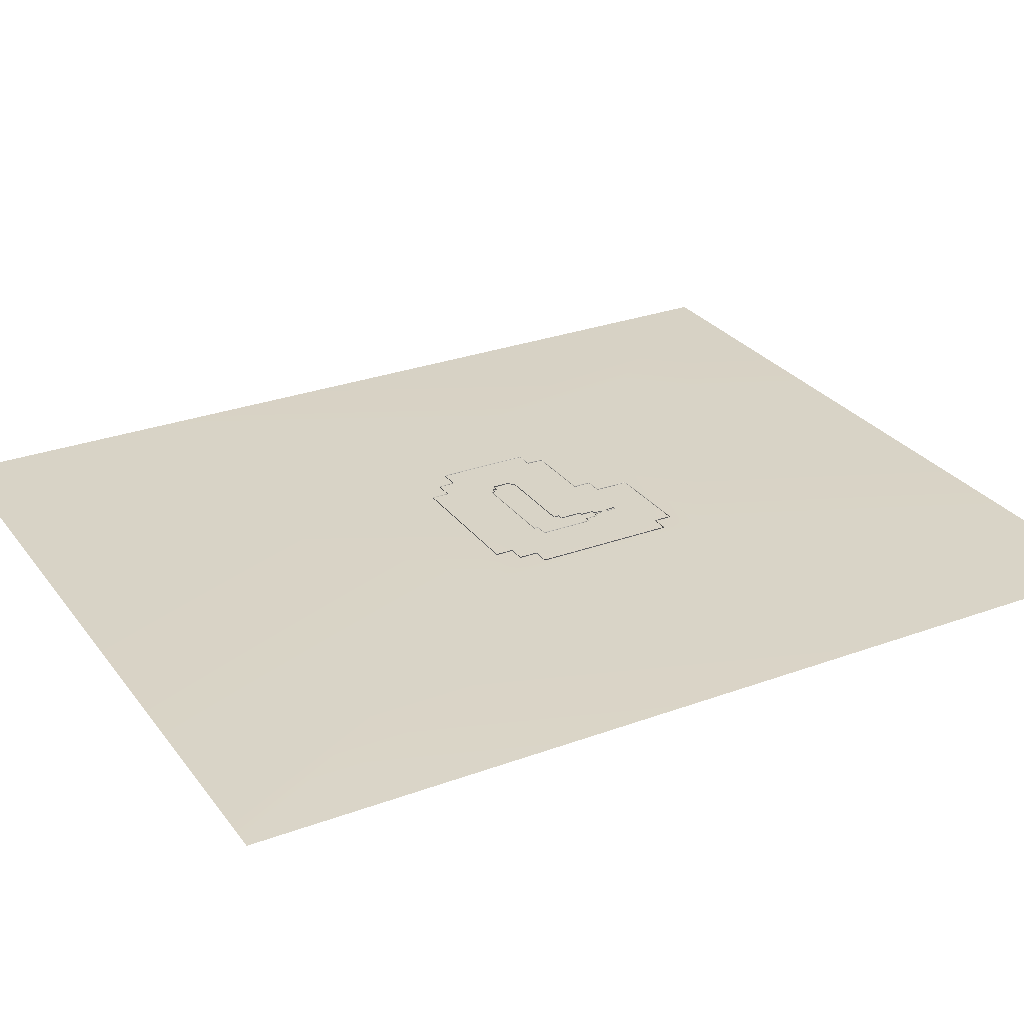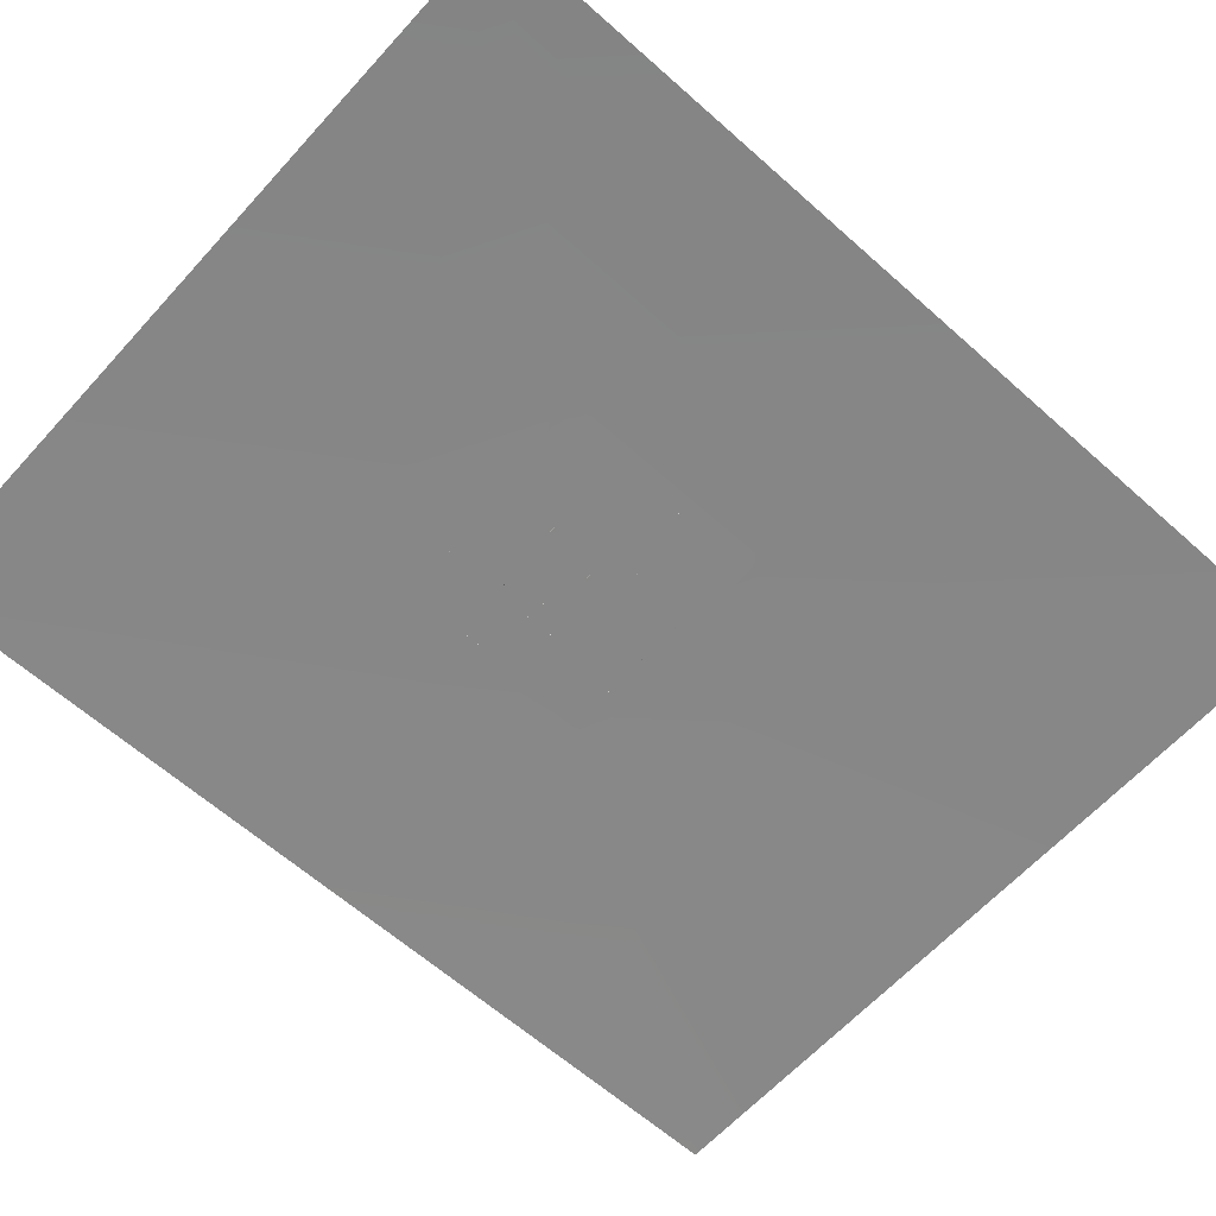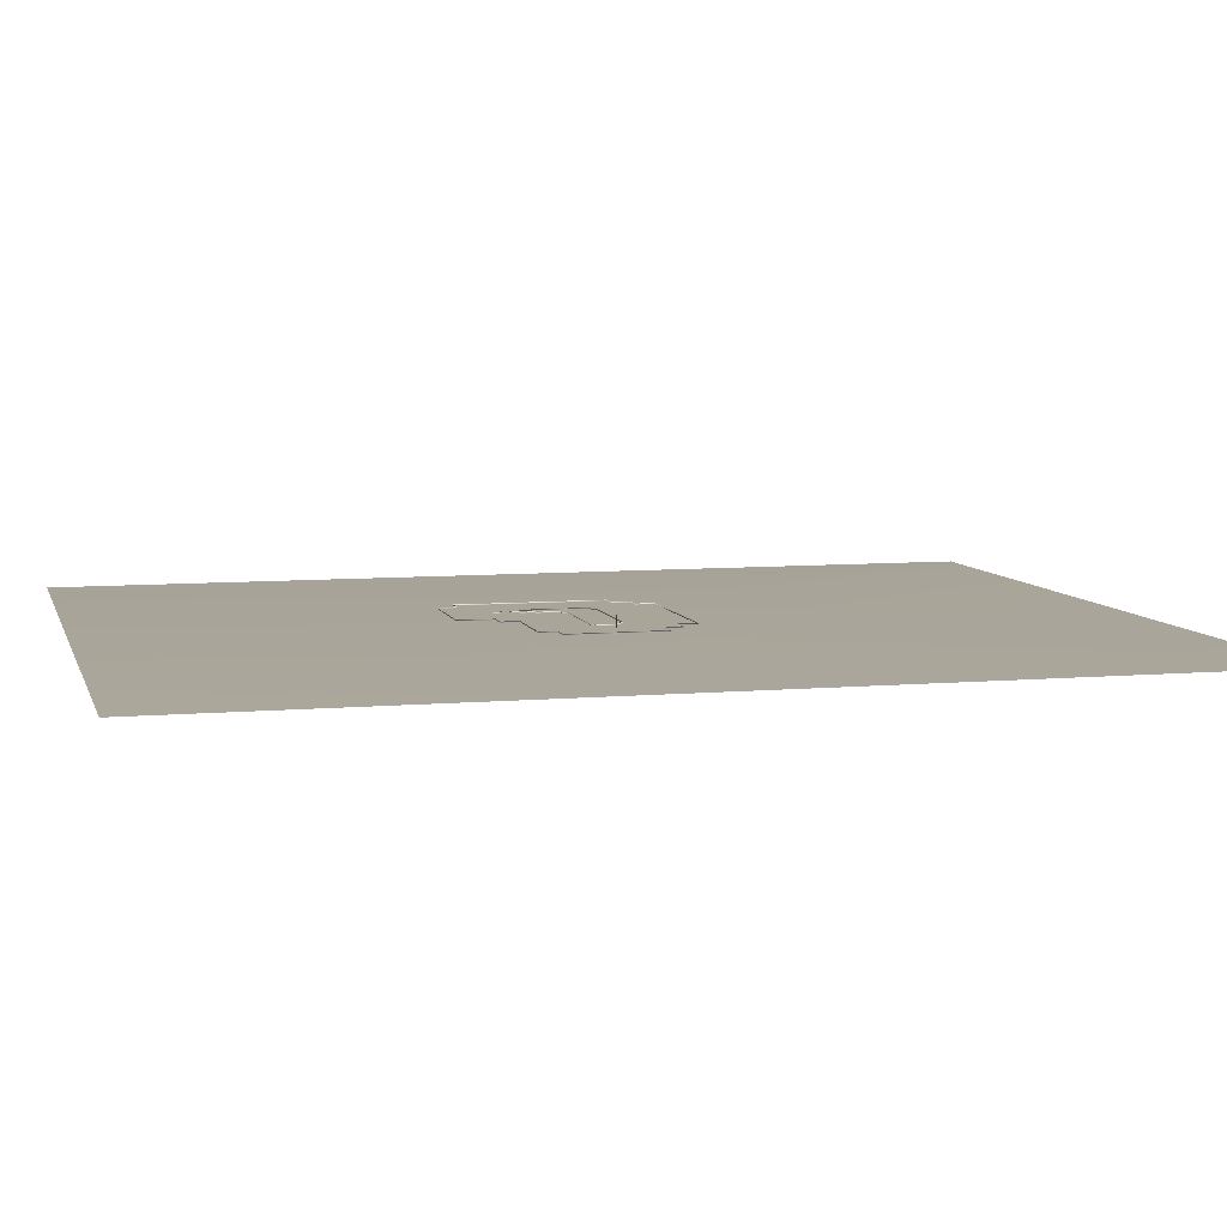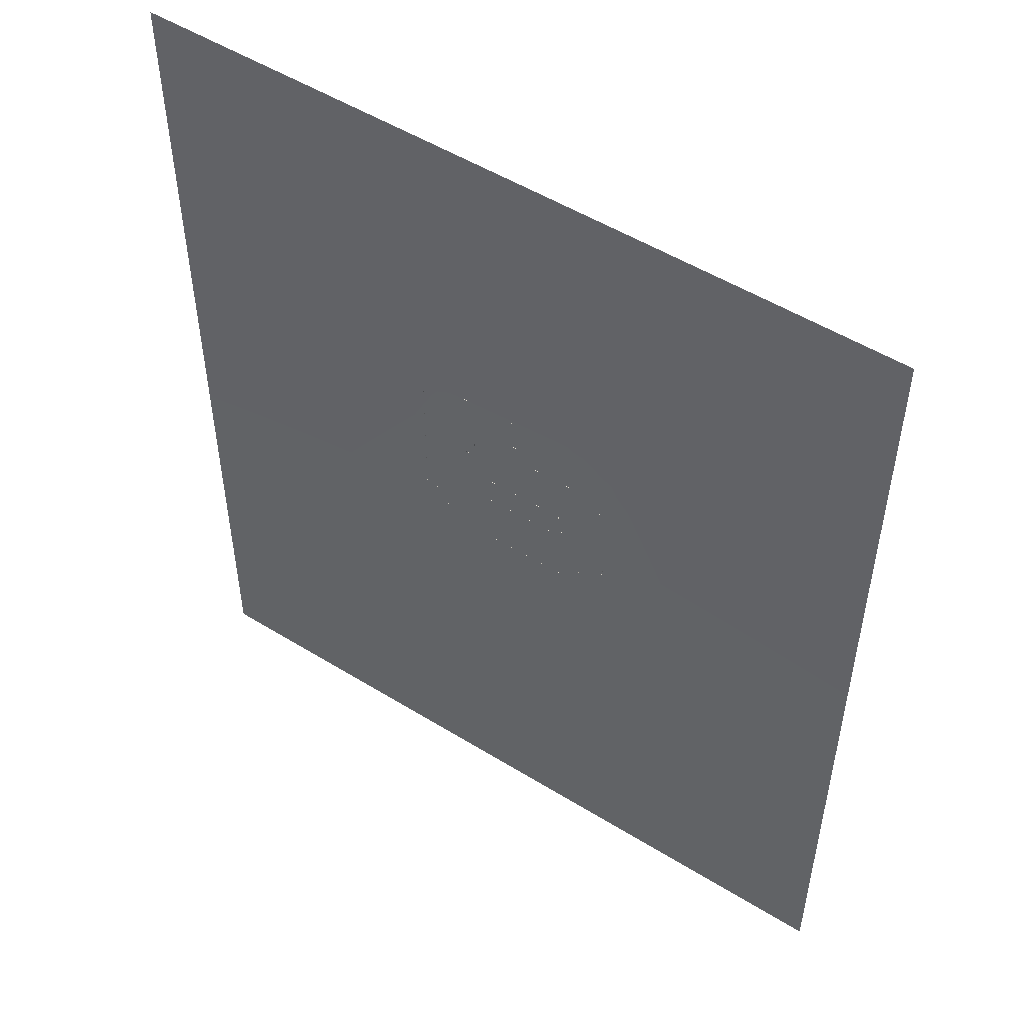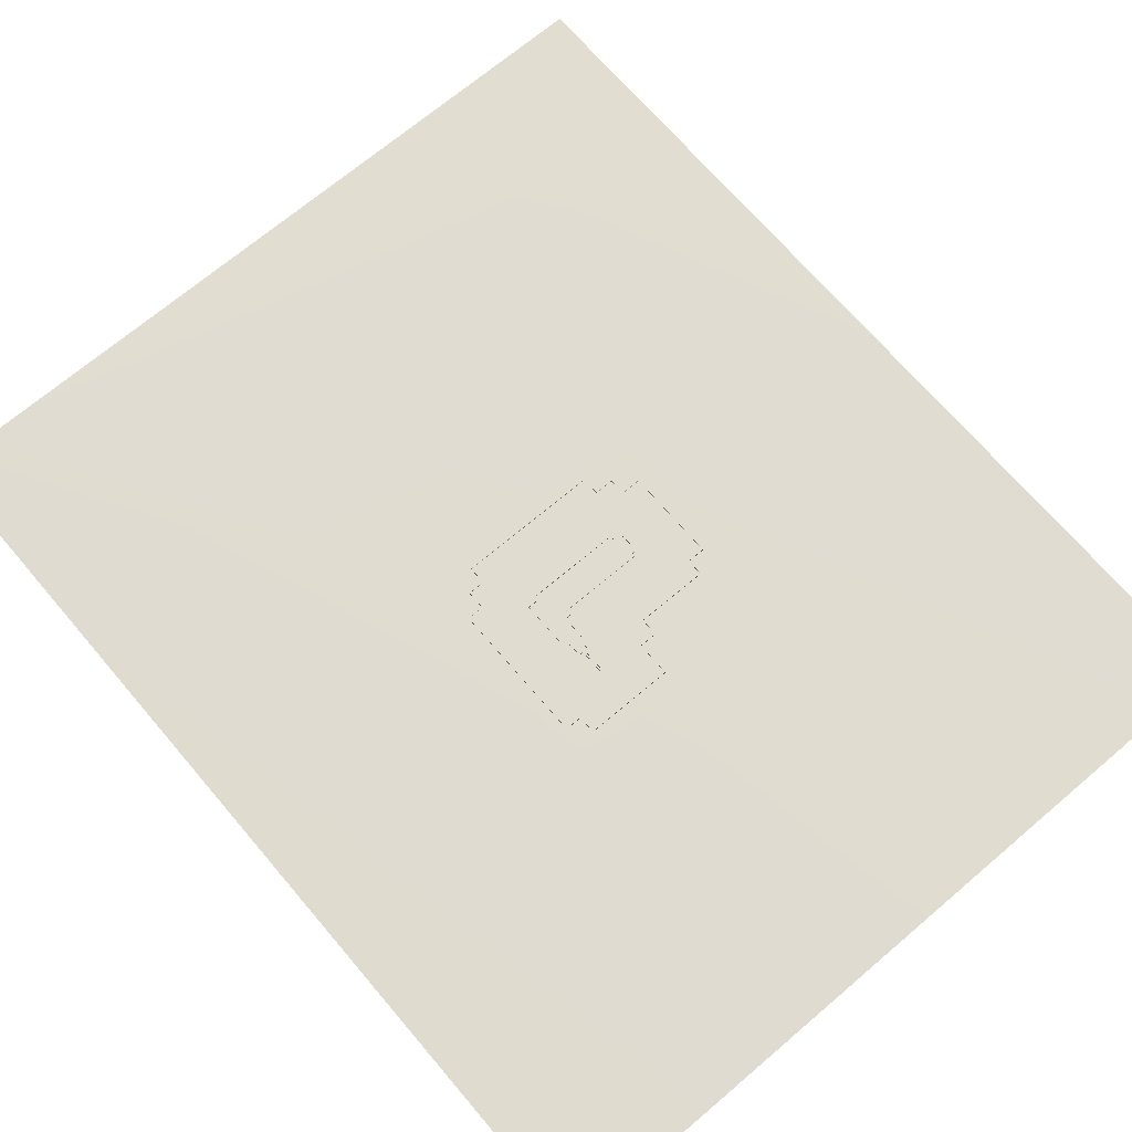
<metadata>
{"format":"obj","ext":"obj","renderer":"f3d","projection":"perspective","resolution":1024,"background":"white","views":[{"elev":28.2,"azim":-119.1,"up":"+Y"},{"elev":-62.4,"azim":47.9,"up":"+Y"},{"elev":7.4,"azim":75.6,"up":"+Y"},{"elev":51.8,"azim":33.8,"up":"+Z"},{"elev":69.5,"azim":-40.4,"up":"+Y"}]}
</metadata>
<code>
v -140.5 170.3 -61.38
v 130.2 170.3 -61.38
v -140.5 170.3 -58.69
v 130.3 170.3 -58.69
v -145.2 -4.723 -61.38
v -140.6 -4.723 -61.38
v -145.2 170.3 -61.38
v -140.6 -4.723 -58.69
v -145.2 -4.723 -58.69
v -145.2 170.3 -58.69
v 130.3 -4.723 -61.38
v 134.9 -4.723 -61.38
v 134.9 170.3 -61.38
v 134.9 -4.723 -58.69
v 130.3 -4.723 -58.69
v 134.9 170.3 -58.69
v -1081 -0.003021 1593
v 844.2 -0.003021 2236
v -2258 -0.003021 1808
v -3210 -0.003021 2236
v -1868 -0.003021 1808
v -1578 -0.003021 1678
v -316.6 -0.003021 1035
v 53.99 -0.003021 860
v 249.5 -0.003021 568.2
v 308.5 -0.003021 369.3
v 844.2 -0.003021 -1556
v -2577 -0.003021 1648
v -2718 -0.003021 1462
v -2840 -0.003021 1219
v -3210 -0.003021 -1556
v -1388 -0.003021 1412
v 298.8 -0.003021 -76.96
v -1921 -0.003021 -947.2
v 250.3 -0.003021 -544.9
v -1685 -0.003021 -947.2
v -88.7 -0.003021 -820.5
v -436.6 -0.003021 -947.2
v -2840 -0.003021 -133.8
v -2772 -0.003021 964.9
v -1279 -0.003021 1202
v -1074 -0.003021 954.6
v -1217 -0.003021 1001
v -2376 -0.003021 -846.4
v -2695 -0.003021 -547.2
v -2011 -0.003021 -314.5
v -2198 -0.003021 -241.3
v -2158 -0.003021 1282
v -1948 -0.003021 1282
v -1772 -0.003021 732.9
v -1666 -0.003021 465.8
v -1231 -0.003021 -314.5
v -2245 -0.003021 -160.6
v -1863 -0.003021 1084
v -1478 -0.003021 329
v -2245 -0.003021 1157
v -606.4 -0.003021 329
v -450.4 -0.003021 -314.5
v -261.2 -0.003021 214.4
v -298 -0.003021 -176.8
v 114.5 -0.883 -682
v 438.2 -0.883 -682
v -6530 -106.5 -7891
v -7640 -106.5 -7891
v 4955 -106.5 -7891
v -190.7 -0.883 -1240
v -190.7 -0.883 -952.3
v 4955 -106.5 7236
v -7640 -106.5 7236
v 116 -0.003021 -76.96
v -119.7 -0.003021 -76.96
v -266.2 -0.003021 -401.8
v 66.96 -0.003021 -426.8
v -142.5 -0.003021 -649.9
v -181.3 -0.003021 -298.8
v -436.6 -0.003021 -774
v -436.6 -0.003021 -468.5
v -2344 -0.003021 1219
v -2478 -0.003021 1535
v -2258 -0.003021 1368
v -2560 -0.003021 1394
v -2641 -0.003021 1219
v -2641 -0.003021 964.9
v -2344 -0.003021 964.9
v -1303 -0.003021 849.8
v -1636 -0.003021 824.8
v -1388 -0.003021 952.8
v -1427 -0.003021 601.7
v -1133 -0.003021 477.6
v -1133 -0.003021 783.1
v -2266 -0.003021 -320
v -2641 -0.003021 -133.8
v -2344 -0.003021 -133.8
v -2542 -0.003021 -448.3
v -2122 -0.003021 -425.8
v -2310 -0.003021 -694.4
v -1937 -0.003021 -468.5
v -1937 -0.003021 -774
v -1685 -0.003021 -468.5
v -1685 -0.003021 -774
v -1450 -0.003021 1175
v -1729 -0.003021 1175
v -1512 -0.003021 1358
v -1868 -0.003021 1368
v -1648 -0.003021 1548
v -204.6 -0.003021 487.8
v 97.87 -0.003021 502.1
v -119.7 -0.003021 384.8
v -375.1 -0.003021 554.5
v -375.1 -0.003021 860
v -80.94 -0.003021 735.9
v 116 -0.003021 384.8
v -2258 -0.003021 1648
v -1868 -0.003021 1648
v -1904 -0.003021 1341
v -1796 -0.003021 1106
v -1684 -0.003021 765.7
v -1574 -0.003021 592.8
v -2015 -0.003021 -384
v -1231 -0.003021 -384
v -411.7 -0.003021 -384
v -2233 -0.003021 -282.1
v -2309 -0.003021 -151
v -1405 -0.003021 441.3
v -232.4 -0.003021 298.7
v -606.4 -0.003021 441.3
v -180.3 -0.003021 208.6
v -226.3 -0.003021 -219.9
v -2309 -0.003021 1188
v -2205 -0.003021 1328
v 114.5 -0.883 -952.3
v -748.7 -0.883 -1240
v -1324 -0.883 -1240
v 114.5 17.1 -952.3
v 114.5 17.1 -682
v 438.2 17.1 -682
v 150.4 17.1 1097
v 150.4 17.1 826.3
v -1018 17.1 1097
v -1018 17.1 1384
v -1307 17.1 1942
v -1307 17.1 1384
v -2745 17.1 1655
v -3016 17.1 1655
v -424.6 16.85 226.7
v -424.6 16.85 172.1
v -1952 16.85 891.3
v -2008 16.85 891.3
v -2043 16.85 891.3
v -2114 16.85 891.3
v -352.7 16.85 172.1
v -190.7 17.1 -1240
v -748.7 17.1 -1240
v -190.7 17.1 -952.3
v -1018 -0.883 1384
v -1307 -0.883 1384
v -1324 17.1 -1240
v 438.2 17.1 826.3
v -2745 17.1 1942
v -3016 17.1 -647.2
v -2745 17.1 -647.2
v -2745 17.1 -952.3
v -2475 17.1 -952.3
v -2475 17.1 -1240
v -1809 16.85 316.1
v -1809 16.85 226.7
v -1809 -1.133 316.1
v -1809 -1.133 226.7
v -1737 16.85 226.7
v -1898 16.85 316.1
v -1898 16.85 370.8
v -1898 16.85 676
v -1952 16.85 676
v -1952 16.85 730
v -2114 16.85 676
v -2203 16.85 676
v -2203 16.85 388.2
v -2203 16.85 -187.2
v -2203 16.85 100.5
v -1988 16.85 -187.2
v -1988 16.85 -259.3
v -424.6 -1.133 172.1
v -352.7 -1.133 172.1
v -352.7 16.85 -133
v -442.1 16.85 -204.8
v -442.1 16.85 -133
v -514.1 16.85 -204.8
v -514.1 16.85 -259.3
v 438.2 17.1 -612.4
v 438.2 -0.883 -612.4
v 438.2 -0.883 -36.89
v 438.2 17.1 -36.89
v 438.2 -0.883 250.8
v 438.2 17.1 250.8
v 438.2 -0.883 826.3
v 150.4 -0.883 826.3
v 150.4 -0.883 1097
v -137.3 17.1 1097
v -137.3 -0.883 1097
v -425 17.1 1097
v -425 -0.883 1097
v -712.8 17.1 1097
v -712.8 -0.883 1097
v -1018 -0.883 1097
v -1307 -0.883 1942
v -1595 17.1 1942
v -1595 -0.883 1942
v -1882 17.1 1942
v -1882 -0.883 1942
v -2170 17.1 1942
v -2170 -0.883 1942
v -2458 17.1 1942
v -2458 -0.883 1942
v -2745 -0.883 1942
v -2745 -0.883 1655
v -3016 -0.883 1655
v -3016 -0.883 1367
v -3016 17.1 1367
v -3016 -0.883 1079
v -3016 17.1 1079
v -3016 -0.883 791.5
v -3016 17.1 791.5
v -3016 -0.883 503.8
v -3016 17.1 503.8
v -3016 -0.883 216
v -3016 17.1 216
v -3016 -0.883 -71.69
v -3016 17.1 -71.69
v -3016 -0.883 -647.2
v -2745 -0.883 -647.2
v -2745 -0.883 -952.3
v -2475 -0.883 -952.3
v -2475 -0.883 -1240
v -1900 17.1 -1240
v -1900 -0.883 -1240
v -1107 16.85 -259.3
v -819.2 -1.133 -259.3
v -1107 -1.133 -259.3
v -819.2 16.85 -259.3
v -1395 16.85 -259.3
v -1395 -1.133 -259.3
v -1682 16.85 -259.3
v -1682 -1.133 -259.3
v -1988 -1.133 -259.3
v -1988 -1.133 -187.2
v -2203 -1.133 -187.2
v -2203 -1.133 100.5
v -2203 -1.133 388.2
v -2203 -1.133 676
v -2114 -1.133 676
v -2114 -1.133 891.3
v -2043 -1.133 891.3
v -2043 -1.133 1035
v -2043 16.85 1035
v -2008 16.85 1035
v -2008 -1.133 1035
v -2008 -1.133 891.3
v -1952 -1.133 891.3
v -1952 -1.133 730
v -1952 -1.133 676
v -1898 -1.133 676
v -1898 -1.133 370.8
v -1898 -1.133 316.1
v -1737 -1.133 226.7
v -1449 16.85 226.7
v -1449 -1.133 226.7
v -1161 16.85 226.7
v -1161 -1.133 226.7
v -873.6 16.85 226.7
v -873.6 -1.133 226.7
v -585.9 16.85 226.7
v -585.9 -1.133 226.7
v -424.6 -1.133 226.7
v -514.1 -1.133 -259.3
v -514.1 -1.133 -204.8
v -442.1 -1.133 -204.8
v -442.1 -1.133 -133
v -352.7 -1.133 -133
v -2008 17.74 1279
v -2043 -0.243 1279
v -2008 -0.243 1279
v -2043 17.74 1279
v -2043 17.74 1135
v -2008 17.74 1135
v -2008 -0.243 1135
v -2043 -0.243 1135
f 6 5 1
f 1 5 7
f 9 8 3
f 10 9 3
f 12 11 13
f 13 11 2
f 15 14 16
f 4 15 16
f 18 19 20
f 18 21 19
f 18 22 21
f 18 17 22
f 18 23 17
f 18 24 23
f 18 25 24
f 18 26 25
f 18 27 26
f 20 19 28
f 20 28 29
f 20 29 30
f 20 30 31
f 22 17 32
f 27 33 26
f 27 31 34
f 27 35 33
f 27 34 36
f 27 37 35
f 27 36 38
f 27 38 37
f 30 39 31
f 30 40 39
f 17 41 32
f 17 43 41
f 17 42 43
f 42 17 23
f 34 31 44
f 39 45 31
f 31 45 44
f 46 47 48
f 46 48 49
f 46 49 50
f 46 50 51
f 46 51 52
f 47 53 48
f 49 54 50
f 51 55 52
f 53 56 48
f 55 57 52
f 57 58 52
f 57 59 58
f 59 60 58
f 31 63 64
f 31 65 63
f 31 27 65
f 20 68 18
f 20 69 68
f 20 64 69
f 20 31 64
f 27 68 65
f 27 18 68
f 72 73 74
f 72 75 73
f 72 74 76
f 72 76 77
f 78 79 80
f 78 81 79
f 78 82 81
f 78 83 82
f 78 84 83
f 85 86 87
f 85 88 86
f 85 89 88
f 85 90 89
f 91 92 93
f 91 94 92
f 91 95 94
f 96 94 95
f 96 95 97
f 96 97 98
f 97 99 98
f 99 100 98
f 101 102 103
f 101 86 102
f 101 87 86
f 102 104 103
f 104 105 103
f 106 107 108
f 106 109 110
f 106 110 111
f 73 71 70
f 73 75 71
f 71 112 70
f 71 108 112
f 107 112 108
f 107 106 111
f 80 79 113
f 105 104 114
f 40 92 39
f 40 83 92
f 40 82 83
f 40 30 82
f 29 82 30
f 29 81 82
f 29 79 81
f 29 28 79
f 54 49 115
f 54 115 116
f 54 116 117
f 54 117 50
f 117 118 50
f 118 51 50
f 52 119 46
f 52 120 119
f 52 121 120
f 52 58 121
f 26 33 70
f 26 70 112
f 26 112 25
f 33 35 70
f 112 107 25
f 35 73 70
f 43 90 85
f 43 42 90
f 43 85 87
f 43 87 41
f 42 110 90
f 42 23 110
f 87 101 41
f 98 44 96
f 98 34 44
f 98 100 34
f 100 36 34
f 100 76 36
f 76 38 36
f 122 47 119
f 122 53 47
f 122 123 53
f 119 47 46
f 37 73 35
f 37 74 73
f 74 38 76
f 74 37 38
f 113 79 28
f 113 28 19
f 55 51 118
f 55 118 124
f 41 101 103
f 41 103 32
f 32 103 105
f 32 105 22
f 22 105 114
f 22 114 21
f 113 21 114
f 113 19 21
f 125 59 126
f 125 127 59
f 126 59 57
f 127 60 59
f 127 128 60
f 128 58 60
f 128 121 58
f 107 111 24
f 107 24 25
f 123 56 53
f 123 129 56
f 96 44 45
f 96 45 94
f 94 45 92
f 92 45 39
f 48 129 130
f 48 56 129
f 49 48 130
f 115 49 130
f 57 55 124
f 57 124 126
f 24 111 23
f 111 110 23
f 71 127 108
f 71 75 127
f 108 127 106
f 75 128 127
f 75 72 128
f 106 127 125
f 106 125 109
f 72 121 128
f 72 77 121
f 125 126 109
f 77 120 121
f 77 99 120
f 126 89 109
f 126 124 89
f 99 97 120
f 124 88 89
f 124 118 88
f 97 119 120
f 97 95 119
f 118 86 88
f 118 117 86
f 95 122 119
f 95 91 122
f 117 102 86
f 117 116 102
f 91 123 122
f 91 93 123
f 116 104 102
f 116 115 104
f 93 129 123
f 93 84 129
f 115 130 104
f 84 78 129
f 130 80 104
f 130 129 80
f 80 129 78
f 84 92 83
f 93 92 84
f 76 100 77
f 77 100 99
f 114 80 113
f 80 114 104
f 89 110 109
f 110 89 90
f 136 135 61
f 136 61 62
f 155 142 140
f 155 156 142
f 153 157 133
f 153 133 132
f 152 153 132
f 152 132 66
f 167 168 165
f 168 166 165
f 146 182 151
f 182 183 151
f 67 134 154
f 67 131 134
f 134 61 135
f 134 131 61
f 136 190 189
f 136 62 190
f 191 189 190
f 191 192 189
f 193 192 191
f 193 194 192
f 195 194 193
f 195 158 194
f 195 138 158
f 195 196 138
f 197 138 196
f 197 137 138
f 197 198 137
f 197 199 198
f 199 200 198
f 199 201 200
f 201 202 200
f 201 203 202
f 203 139 202
f 203 204 139
f 155 139 204
f 155 140 139
f 205 142 156
f 205 141 142
f 205 206 141
f 205 207 206
f 207 208 206
f 207 209 208
f 209 210 208
f 209 211 210
f 211 212 210
f 211 213 212
f 213 159 212
f 213 214 159
f 215 159 214
f 215 143 159
f 215 144 143
f 215 216 144
f 217 144 216
f 217 218 144
f 219 218 217
f 219 220 218
f 221 220 219
f 221 222 220
f 223 222 221
f 223 224 222
f 225 224 223
f 225 226 224
f 227 226 225
f 227 228 226
f 229 228 227
f 229 160 228
f 229 161 160
f 229 230 161
f 231 161 230
f 231 162 161
f 231 163 162
f 231 232 163
f 233 163 232
f 233 164 163
f 233 234 164
f 233 235 234
f 235 157 234
f 235 133 157
f 67 152 66
f 67 154 152
f 236 237 238
f 236 239 237
f 238 240 236
f 238 241 240
f 241 242 240
f 241 243 242
f 243 181 242
f 243 244 181
f 245 181 244
f 245 180 181
f 245 178 180
f 245 246 178
f 247 178 246
f 247 179 178
f 248 179 247
f 248 177 179
f 249 177 248
f 249 176 177
f 249 175 176
f 249 250 175
f 251 175 250
f 251 150 175
f 251 149 150
f 251 252 149
f 253 149 252
f 253 254 149
f 253 255 254
f 253 256 255
f 257 255 256
f 257 148 255
f 257 147 148
f 257 258 147
f 259 147 258
f 259 174 147
f 260 174 259
f 260 173 174
f 260 172 173
f 260 261 172
f 262 172 261
f 262 171 172
f 263 171 262
f 263 170 171
f 263 165 170
f 263 167 165
f 168 169 166
f 168 264 169
f 264 265 169
f 264 266 265
f 266 267 265
f 266 268 267
f 268 269 267
f 268 270 269
f 270 271 269
f 270 272 271
f 272 145 271
f 272 273 145
f 145 182 146
f 145 273 182
f 274 239 188
f 274 237 239
f 187 274 188
f 187 275 274
f 187 276 275
f 187 185 276
f 186 276 185
f 186 277 276
f 186 278 277
f 186 184 278
f 151 278 184
f 151 183 278
f 279 280 281
f 279 282 280
f 279 285 284
f 279 281 285
f 285 283 284
f 285 286 283
f 280 283 286
f 280 282 283
f 12 13 14
f 14 13 16
f 15 4 11
f 11 4 2
f 7 5 10
f 10 5 9
f 6 1 8
f 8 1 3

</code>
